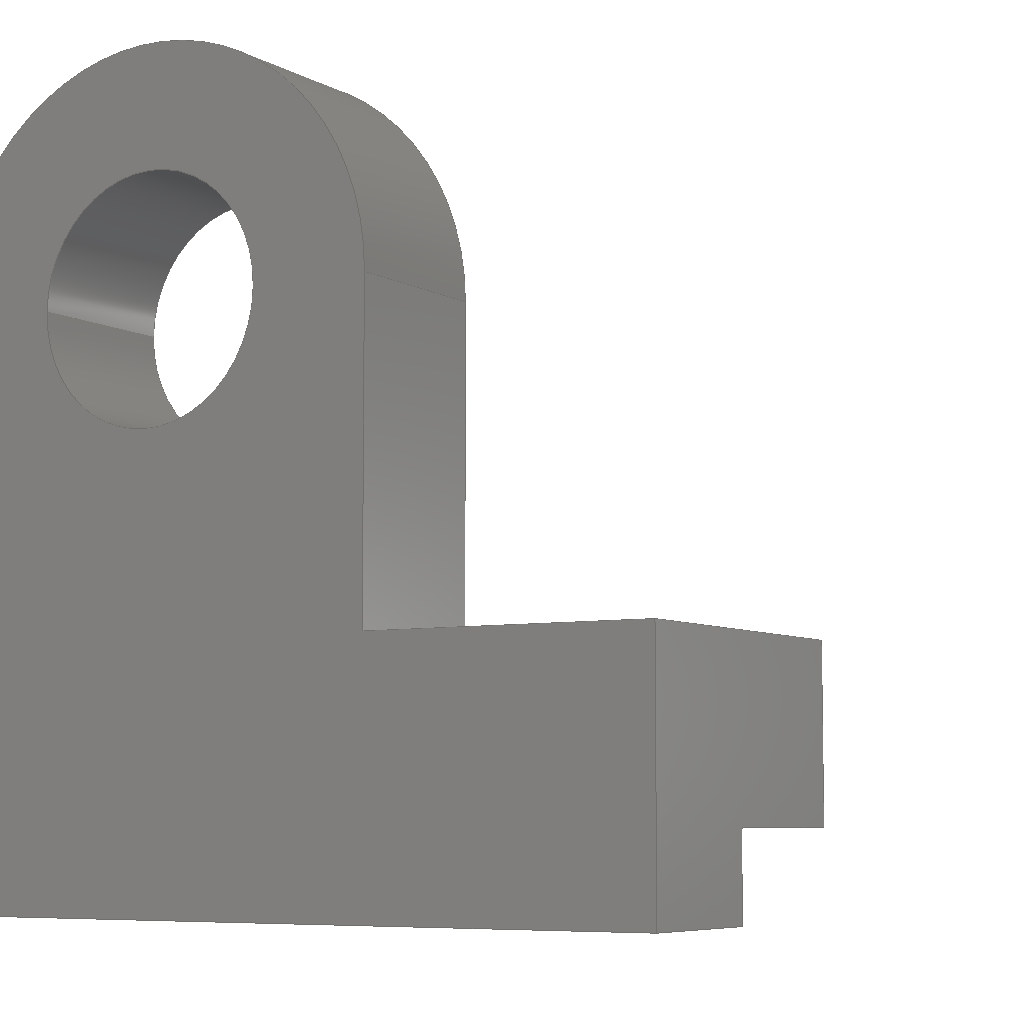
<metadata>
{"format":"step","ext":"step","renderer":"f3d","projection":"perspective","resolution":1024,"background":"white","views":[{"elev":-6.4,"azim":31.3,"up":"+Z"}]}
</metadata>
<code>
ISO-10303-21;
DATA;
#1=MECHANICAL_DESIGN_GEOMETRIC_PRESENTATION_REPRESENTATION('',(#4),#491);
#2=SHAPE_REPRESENTATION_RELATIONSHIP('SRR','None',#498,#3);
#3=ADVANCED_BREP_SHAPE_REPRESENTATION('',(#5),#490);
#4=STYLED_ITEM('',(#507),#5);
#5=MANIFOLD_SOLID_BREP('Body1',#291);
#6=FACE_BOUND('',#40,.T.);
#7=FACE_BOUND('',#46,.T.);
#8=FACE_BOUND('',#54,.T.);
#9=PLANE('',#308);
#10=PLANE('',#315);
#11=PLANE('',#316);
#12=PLANE('',#317);
#13=PLANE('',#318);
#14=PLANE('',#319);
#15=PLANE('',#320);
#16=PLANE('',#321);
#17=PLANE('',#322);
#18=PLANE('',#323);
#19=PLANE('',#324);
#20=PLANE('',#325);
#21=PLANE('',#326);
#22=FACE_OUTER_BOUND('',#38,.T.);
#23=FACE_OUTER_BOUND('',#39,.T.);
#24=FACE_OUTER_BOUND('',#41,.T.);
#25=FACE_OUTER_BOUND('',#42,.T.);
#26=FACE_OUTER_BOUND('',#43,.T.);
#27=FACE_OUTER_BOUND('',#44,.T.);
#28=FACE_OUTER_BOUND('',#45,.T.);
#29=FACE_OUTER_BOUND('',#47,.T.);
#30=FACE_OUTER_BOUND('',#48,.T.);
#31=FACE_OUTER_BOUND('',#49,.T.);
#32=FACE_OUTER_BOUND('',#50,.T.);
#33=FACE_OUTER_BOUND('',#51,.T.);
#34=FACE_OUTER_BOUND('',#52,.T.);
#35=FACE_OUTER_BOUND('',#53,.T.);
#36=FACE_OUTER_BOUND('',#55,.T.);
#37=FACE_OUTER_BOUND('',#56,.T.);
#38=EDGE_LOOP('',(#194,#195,#196,#197));
#39=EDGE_LOOP('',(#198));
#40=EDGE_LOOP('',(#199));
#41=EDGE_LOOP('',(#200,#201,#202,#203));
#42=EDGE_LOOP('',(#204,#205,#206,#207));
#43=EDGE_LOOP('',(#208,#209,#210,#211));
#44=EDGE_LOOP('',(#212,#213,#214,#215));
#45=EDGE_LOOP('',(#216,#217,#218,#219));
#46=EDGE_LOOP('',(#220));
#47=EDGE_LOOP('',(#221,#222,#223,#224));
#48=EDGE_LOOP('',(#225,#226,#227,#228));
#49=EDGE_LOOP('',(#229,#230,#231,#232,#233,#234));
#50=EDGE_LOOP('',(#235,#236,#237,#238));
#51=EDGE_LOOP('',(#239,#240,#241,#242));
#52=EDGE_LOOP('',(#243,#244,#245,#246,#247,#248));
#53=EDGE_LOOP('',(#249,#250,#251,#252,#253,#254,#255,#256));
#54=EDGE_LOOP('',(#257));
#55=EDGE_LOOP('',(#258,#259,#260,#261,#262,#263,#264,#265,#266));
#56=EDGE_LOOP('',(#267,#268,#269,#270,#271));
#57=LINE('',#411,#90);
#58=LINE('',#418,#91);
#59=LINE('',#425,#92);
#60=LINE('',#428,#93);
#61=LINE('',#431,#94);
#62=LINE('',#433,#95);
#63=LINE('',#434,#96);
#64=LINE('',#437,#97);
#65=LINE('',#439,#98);
#66=LINE('',#440,#99);
#67=LINE('',#442,#100);
#68=LINE('',#446,#101);
#69=LINE('',#448,#102);
#70=LINE('',#450,#103);
#71=LINE('',#451,#104);
#72=LINE('',#455,#105);
#73=LINE('',#456,#106);
#74=LINE('',#457,#107);
#75=LINE('',#460,#108);
#76=LINE('',#462,#109);
#77=LINE('',#464,#110);
#78=LINE('',#465,#111);
#79=LINE('',#468,#112);
#80=LINE('',#469,#113);
#81=LINE('',#473,#114);
#82=LINE('',#475,#115);
#83=LINE('',#477,#116);
#84=LINE('',#478,#117);
#85=LINE('',#480,#118);
#86=LINE('',#481,#119);
#87=LINE('',#483,#120);
#88=LINE('',#484,#121);
#89=LINE('',#485,#122);
#90=VECTOR('',#333,2.85);
#91=VECTOR('',#342,1.9);
#92=VECTOR('',#349,1);
#93=VECTOR('',#352,1);
#94=VECTOR('',#355,1);
#95=VECTOR('',#356,1);
#96=VECTOR('',#357,1);
#97=VECTOR('',#360,1);
#98=VECTOR('',#361,1);
#99=VECTOR('',#362,1);
#100=VECTOR('',#365,1);
#101=VECTOR('',#368,1);
#102=VECTOR('',#369,1);
#103=VECTOR('',#370,1);
#104=VECTOR('',#371,1);
#105=VECTOR('',#374,1);
#106=VECTOR('',#375,1);
#107=VECTOR('',#376,1);
#108=VECTOR('',#379,1);
#109=VECTOR('',#380,1);
#110=VECTOR('',#381,1);
#111=VECTOR('',#382,1);
#112=VECTOR('',#385,1);
#113=VECTOR('',#386,1);
#114=VECTOR('',#389,1);
#115=VECTOR('',#390,1);
#116=VECTOR('',#391,1);
#117=VECTOR('',#392,1);
#118=VECTOR('',#395,1);
#119=VECTOR('',#396,1);
#120=VECTOR('',#399,1);
#121=VECTOR('',#400,1);
#122=VECTOR('',#401,1);
#123=CIRCLE('',#306,2.85);
#124=CIRCLE('',#307,2.85);
#125=CIRCLE('',#309,1.9);
#126=CIRCLE('',#311,1.9);
#127=CIRCLE('',#313,3.8);
#128=CIRCLE('',#314,3.8);
#129=VERTEX_POINT('',#408);
#130=VERTEX_POINT('',#410);
#131=VERTEX_POINT('',#414);
#132=VERTEX_POINT('',#417);
#133=VERTEX_POINT('',#421);
#134=VERTEX_POINT('',#422);
#135=VERTEX_POINT('',#424);
#136=VERTEX_POINT('',#426);
#137=VERTEX_POINT('',#430);
#138=VERTEX_POINT('',#432);
#139=VERTEX_POINT('',#436);
#140=VERTEX_POINT('',#438);
#141=VERTEX_POINT('',#444);
#142=VERTEX_POINT('',#445);
#143=VERTEX_POINT('',#447);
#144=VERTEX_POINT('',#449);
#145=VERTEX_POINT('',#453);
#146=VERTEX_POINT('',#454);
#147=VERTEX_POINT('',#459);
#148=VERTEX_POINT('',#461);
#149=VERTEX_POINT('',#463);
#150=VERTEX_POINT('',#467);
#151=VERTEX_POINT('',#471);
#152=VERTEX_POINT('',#472);
#153=VERTEX_POINT('',#474);
#154=VERTEX_POINT('',#476);
#155=EDGE_CURVE('',#129,#129,#123,.T.);
#156=EDGE_CURVE('',#129,#130,#57,.T.);
#157=EDGE_CURVE('',#130,#130,#124,.T.);
#158=EDGE_CURVE('',#131,#131,#125,.T.);
#159=EDGE_CURVE('',#131,#132,#58,.T.);
#160=EDGE_CURVE('',#132,#132,#126,.T.);
#161=EDGE_CURVE('',#133,#134,#127,.T.);
#162=EDGE_CURVE('',#133,#135,#59,.T.);
#163=EDGE_CURVE('',#136,#135,#128,.T.);
#164=EDGE_CURVE('',#134,#136,#60,.T.);
#165=EDGE_CURVE('',#134,#137,#61,.T.);
#166=EDGE_CURVE('',#138,#136,#62,.T.);
#167=EDGE_CURVE('',#137,#138,#63,.T.);
#168=EDGE_CURVE('',#133,#139,#64,.T.);
#169=EDGE_CURVE('',#140,#139,#65,.T.);
#170=EDGE_CURVE('',#135,#140,#66,.T.);
#171=EDGE_CURVE('',#138,#140,#67,.T.);
#172=EDGE_CURVE('',#141,#142,#68,.T.);
#173=EDGE_CURVE('',#143,#141,#69,.T.);
#174=EDGE_CURVE('',#143,#144,#70,.T.);
#175=EDGE_CURVE('',#142,#144,#71,.T.);
#176=EDGE_CURVE('',#145,#146,#72,.T.);
#177=EDGE_CURVE('',#144,#145,#73,.T.);
#178=EDGE_CURVE('',#146,#143,#74,.T.);
#179=EDGE_CURVE('',#145,#147,#75,.T.);
#180=EDGE_CURVE('',#148,#147,#76,.T.);
#181=EDGE_CURVE('',#149,#148,#77,.T.);
#182=EDGE_CURVE('',#142,#149,#78,.T.);
#183=EDGE_CURVE('',#146,#150,#79,.T.);
#184=EDGE_CURVE('',#147,#150,#80,.T.);
#185=EDGE_CURVE('',#151,#152,#81,.T.);
#186=EDGE_CURVE('',#151,#153,#82,.T.);
#187=EDGE_CURVE('',#154,#153,#83,.T.);
#188=EDGE_CURVE('',#152,#154,#84,.T.);
#189=EDGE_CURVE('',#152,#141,#85,.T.);
#190=EDGE_CURVE('',#150,#154,#86,.T.);
#191=EDGE_CURVE('',#151,#149,#87,.T.);
#192=EDGE_CURVE('',#139,#148,#88,.T.);
#193=EDGE_CURVE('',#153,#137,#89,.T.);
#194=ORIENTED_EDGE('',*,*,#155,.F.);
#195=ORIENTED_EDGE('',*,*,#156,.T.);
#196=ORIENTED_EDGE('',*,*,#157,.T.);
#197=ORIENTED_EDGE('',*,*,#156,.F.);
#198=ORIENTED_EDGE('',*,*,#157,.F.);
#199=ORIENTED_EDGE('',*,*,#158,.F.);
#200=ORIENTED_EDGE('',*,*,#158,.T.);
#201=ORIENTED_EDGE('',*,*,#159,.T.);
#202=ORIENTED_EDGE('',*,*,#160,.F.);
#203=ORIENTED_EDGE('',*,*,#159,.F.);
#204=ORIENTED_EDGE('',*,*,#161,.F.);
#205=ORIENTED_EDGE('',*,*,#162,.T.);
#206=ORIENTED_EDGE('',*,*,#163,.F.);
#207=ORIENTED_EDGE('',*,*,#164,.F.);
#208=ORIENTED_EDGE('',*,*,#165,.F.);
#209=ORIENTED_EDGE('',*,*,#164,.T.);
#210=ORIENTED_EDGE('',*,*,#166,.F.);
#211=ORIENTED_EDGE('',*,*,#167,.F.);
#212=ORIENTED_EDGE('',*,*,#168,.T.);
#213=ORIENTED_EDGE('',*,*,#169,.F.);
#214=ORIENTED_EDGE('',*,*,#170,.F.);
#215=ORIENTED_EDGE('',*,*,#162,.F.);
#216=ORIENTED_EDGE('',*,*,#170,.T.);
#217=ORIENTED_EDGE('',*,*,#171,.F.);
#218=ORIENTED_EDGE('',*,*,#166,.T.);
#219=ORIENTED_EDGE('',*,*,#163,.T.);
#220=ORIENTED_EDGE('',*,*,#155,.T.);
#221=ORIENTED_EDGE('',*,*,#172,.F.);
#222=ORIENTED_EDGE('',*,*,#173,.F.);
#223=ORIENTED_EDGE('',*,*,#174,.T.);
#224=ORIENTED_EDGE('',*,*,#175,.F.);
#225=ORIENTED_EDGE('',*,*,#176,.F.);
#226=ORIENTED_EDGE('',*,*,#177,.F.);
#227=ORIENTED_EDGE('',*,*,#174,.F.);
#228=ORIENTED_EDGE('',*,*,#178,.F.);
#229=ORIENTED_EDGE('',*,*,#175,.T.);
#230=ORIENTED_EDGE('',*,*,#177,.T.);
#231=ORIENTED_EDGE('',*,*,#179,.T.);
#232=ORIENTED_EDGE('',*,*,#180,.F.);
#233=ORIENTED_EDGE('',*,*,#181,.F.);
#234=ORIENTED_EDGE('',*,*,#182,.F.);
#235=ORIENTED_EDGE('',*,*,#176,.T.);
#236=ORIENTED_EDGE('',*,*,#183,.T.);
#237=ORIENTED_EDGE('',*,*,#184,.F.);
#238=ORIENTED_EDGE('',*,*,#179,.F.);
#239=ORIENTED_EDGE('',*,*,#185,.F.);
#240=ORIENTED_EDGE('',*,*,#186,.T.);
#241=ORIENTED_EDGE('',*,*,#187,.F.);
#242=ORIENTED_EDGE('',*,*,#188,.F.);
#243=ORIENTED_EDGE('',*,*,#173,.T.);
#244=ORIENTED_EDGE('',*,*,#189,.F.);
#245=ORIENTED_EDGE('',*,*,#188,.T.);
#246=ORIENTED_EDGE('',*,*,#190,.F.);
#247=ORIENTED_EDGE('',*,*,#183,.F.);
#248=ORIENTED_EDGE('',*,*,#178,.T.);
#249=ORIENTED_EDGE('',*,*,#191,.T.);
#250=ORIENTED_EDGE('',*,*,#181,.T.);
#251=ORIENTED_EDGE('',*,*,#192,.F.);
#252=ORIENTED_EDGE('',*,*,#168,.F.);
#253=ORIENTED_EDGE('',*,*,#161,.T.);
#254=ORIENTED_EDGE('',*,*,#165,.T.);
#255=ORIENTED_EDGE('',*,*,#193,.F.);
#256=ORIENTED_EDGE('',*,*,#186,.F.);
#257=ORIENTED_EDGE('',*,*,#160,.T.);
#258=ORIENTED_EDGE('',*,*,#169,.T.);
#259=ORIENTED_EDGE('',*,*,#192,.T.);
#260=ORIENTED_EDGE('',*,*,#180,.T.);
#261=ORIENTED_EDGE('',*,*,#184,.T.);
#262=ORIENTED_EDGE('',*,*,#190,.T.);
#263=ORIENTED_EDGE('',*,*,#187,.T.);
#264=ORIENTED_EDGE('',*,*,#193,.T.);
#265=ORIENTED_EDGE('',*,*,#167,.T.);
#266=ORIENTED_EDGE('',*,*,#171,.T.);
#267=ORIENTED_EDGE('',*,*,#172,.T.);
#268=ORIENTED_EDGE('',*,*,#182,.T.);
#269=ORIENTED_EDGE('',*,*,#191,.F.);
#270=ORIENTED_EDGE('',*,*,#185,.T.);
#271=ORIENTED_EDGE('',*,*,#189,.T.);
#272=CYLINDRICAL_SURFACE('',#305,2.85);
#273=CYLINDRICAL_SURFACE('',#310,1.9);
#274=CYLINDRICAL_SURFACE('',#312,3.8);
#275=ADVANCED_FACE('',(#22),#272,.F.);
#276=ADVANCED_FACE('',(#23,#6),#9,.T.);
#277=ADVANCED_FACE('',(#24),#273,.F.);
#278=ADVANCED_FACE('',(#25),#274,.T.);
#279=ADVANCED_FACE('',(#26),#10,.T.);
#280=ADVANCED_FACE('',(#27),#11,.T.);
#281=ADVANCED_FACE('',(#28,#7),#12,.F.);
#282=ADVANCED_FACE('',(#29),#13,.F.);
#283=ADVANCED_FACE('',(#30),#14,.F.);
#284=ADVANCED_FACE('',(#31),#15,.T.);
#285=ADVANCED_FACE('',(#32),#16,.T.);
#286=ADVANCED_FACE('',(#33),#17,.T.);
#287=ADVANCED_FACE('',(#34),#18,.T.);
#288=ADVANCED_FACE('',(#35,#8),#19,.T.);
#289=ADVANCED_FACE('',(#36),#20,.T.);
#290=ADVANCED_FACE('',(#37),#21,.F.);
#291=CLOSED_SHELL('',(#275,#276,#277,#278,#279,#280,#281,#282,#283,#284,
#285,#286,#287,#288,#289,#290));
#292=DERIVED_UNIT_ELEMENT(#294,1);
#293=DERIVED_UNIT_ELEMENT(#493,3);
#294=(
MASS_UNIT()
NAMED_UNIT(*)
SI_UNIT(.KILO.,.GRAM.)
);
#295=DERIVED_UNIT((#292,#293));
#296=MEASURE_REPRESENTATION_ITEM('density measure',
POSITIVE_RATIO_MEASURE(7850),#295);
#297=PROPERTY_DEFINITION_REPRESENTATION(#302,#299);
#298=PROPERTY_DEFINITION_REPRESENTATION(#303,#300);
#299=REPRESENTATION('material name',(#301),#490);
#300=REPRESENTATION('density',(#296),#490);
#301=DESCRIPTIVE_REPRESENTATION_ITEM('Steel','Steel');
#302=PROPERTY_DEFINITION('material property','material name',#500);
#303=PROPERTY_DEFINITION('material property','density of part',#500);
#304=AXIS2_PLACEMENT_3D('placement',#406,#327,#328);
#305=AXIS2_PLACEMENT_3D('',#407,#329,#330);
#306=AXIS2_PLACEMENT_3D('',#409,#331,#332);
#307=AXIS2_PLACEMENT_3D('',#412,#334,#335);
#308=AXIS2_PLACEMENT_3D('',#413,#336,#337);
#309=AXIS2_PLACEMENT_3D('',#415,#338,#339);
#310=AXIS2_PLACEMENT_3D('',#416,#340,#341);
#311=AXIS2_PLACEMENT_3D('',#419,#343,#344);
#312=AXIS2_PLACEMENT_3D('',#420,#345,#346);
#313=AXIS2_PLACEMENT_3D('',#423,#347,#348);
#314=AXIS2_PLACEMENT_3D('',#427,#350,#351);
#315=AXIS2_PLACEMENT_3D('',#429,#353,#354);
#316=AXIS2_PLACEMENT_3D('',#435,#358,#359);
#317=AXIS2_PLACEMENT_3D('',#441,#363,#364);
#318=AXIS2_PLACEMENT_3D('',#443,#366,#367);
#319=AXIS2_PLACEMENT_3D('',#452,#372,#373);
#320=AXIS2_PLACEMENT_3D('',#458,#377,#378);
#321=AXIS2_PLACEMENT_3D('',#466,#383,#384);
#322=AXIS2_PLACEMENT_3D('',#470,#387,#388);
#323=AXIS2_PLACEMENT_3D('',#479,#393,#394);
#324=AXIS2_PLACEMENT_3D('',#482,#397,#398);
#325=AXIS2_PLACEMENT_3D('',#486,#402,#403);
#326=AXIS2_PLACEMENT_3D('',#487,#404,#405);
#327=DIRECTION('axis',(0,0,1));
#328=DIRECTION('refdir',(1,0,0));
#329=DIRECTION('center_axis',(0,-1,0));
#330=DIRECTION('ref_axis',(-1,0,0));
#331=DIRECTION('center_axis',(0,-1,0));
#332=DIRECTION('ref_axis',(-1,0,0));
#333=DIRECTION('',(0,-1,0));
#334=DIRECTION('center_axis',(0,-1,0));
#335=DIRECTION('ref_axis',(-1,0,0));
#336=DIRECTION('center_axis',(0,1,0));
#337=DIRECTION('ref_axis',(-1,0,0));
#338=DIRECTION('center_axis',(0,1,0));
#339=DIRECTION('ref_axis',(1,0,0));
#340=DIRECTION('center_axis',(0,1,0));
#341=DIRECTION('ref_axis',(1,0,0));
#342=DIRECTION('',(0,-1,0));
#343=DIRECTION('center_axis',(0,1,0));
#344=DIRECTION('ref_axis',(1,0,0));
#345=DIRECTION('center_axis',(0,1,0));
#346=DIRECTION('ref_axis',(1,0,0));
#347=DIRECTION('center_axis',(0,-1,0));
#348=DIRECTION('ref_axis',(1,0,0));
#349=DIRECTION('',(0,1,0));
#350=DIRECTION('center_axis',(0,1,0));
#351=DIRECTION('ref_axis',(1,0,0));
#352=DIRECTION('',(0,1,0));
#353=DIRECTION('center_axis',(-1,0,0));
#354=DIRECTION('ref_axis',(0,0,1));
#355=DIRECTION('',(0,0,-1));
#356=DIRECTION('',(0,0,1));
#357=DIRECTION('',(0,1,0));
#358=DIRECTION('center_axis',(1,0,0));
#359=DIRECTION('ref_axis',(0,0,-1));
#360=DIRECTION('',(0,0,-1));
#361=DIRECTION('',(0,-1,0));
#362=DIRECTION('',(0,0,-1));
#363=DIRECTION('center_axis',(0,-1,0));
#364=DIRECTION('ref_axis',(1,0,0));
#365=DIRECTION('',(1,0,0));
#366=DIRECTION('center_axis',(-0.7071,-0.7071,0));
#367=DIRECTION('ref_axis',(0.7071,-0.7071,0));
#368=DIRECTION('',(0.7071,-0.7071,0));
#369=DIRECTION('',(0,0,-1));
#370=DIRECTION('',(0.7071,-0.7071,0));
#371=DIRECTION('',(0,0,1));
#372=DIRECTION('center_axis',(0,0,1));
#373=DIRECTION('ref_axis',(1,0,0));
#374=DIRECTION('',(-0.7071,0.7071,0));
#375=DIRECTION('',(0,1,0));
#376=DIRECTION('',(-1,0,0));
#377=DIRECTION('center_axis',(1,0,0));
#378=DIRECTION('ref_axis',(0,1,0));
#379=DIRECTION('',(0,0,1));
#380=DIRECTION('',(0,1,0));
#381=DIRECTION('',(0,0,1));
#382=DIRECTION('',(0,-1,0));
#383=DIRECTION('center_axis',(0.7071,0.7071,0));
#384=DIRECTION('ref_axis',(-0.7071,0.7071,0));
#385=DIRECTION('',(0,0,1));
#386=DIRECTION('',(-0.7071,0.7071,0));
#387=DIRECTION('center_axis',(-1,-4.758e-17,0));
#388=DIRECTION('ref_axis',(4.758e-17,-1,0));
#389=DIRECTION('',(-4.758e-17,1,0));
#390=DIRECTION('',(0,0,1));
#391=DIRECTION('',(4.758e-17,-1,0));
#392=DIRECTION('',(0,0,1));
#393=DIRECTION('center_axis',(0,1,0));
#394=DIRECTION('ref_axis',(-1,0,0));
#395=DIRECTION('',(1,0,0));
#396=DIRECTION('',(-1,0,0));
#397=DIRECTION('center_axis',(0,-1,0));
#398=DIRECTION('ref_axis',(1,0,0));
#399=DIRECTION('',(1,0,0));
#400=DIRECTION('',(1,0,0));
#401=DIRECTION('',(1,0,0));
#402=DIRECTION('center_axis',(0,0,1));
#403=DIRECTION('ref_axis',(1,0,0));
#404=DIRECTION('center_axis',(0,0,1));
#405=DIRECTION('ref_axis',(1,0,0));
#406=CARTESIAN_POINT('',(0,0,0));
#407=CARTESIAN_POINT('Origin',(4.4,2.6,8.9));
#408=CARTESIAN_POINT('',(7.25,2.6,8.9));
#409=CARTESIAN_POINT('Origin',(4.4,2.6,8.9));
#410=CARTESIAN_POINT('',(7.25,2.5,8.9));
#411=CARTESIAN_POINT('',(7.25,2.6,8.9));
#412=CARTESIAN_POINT('Origin',(4.4,2.5,8.9));
#413=CARTESIAN_POINT('Origin',(4.4,2.5,8.9));
#414=CARTESIAN_POINT('',(2.5,2.5,8.9));
#415=CARTESIAN_POINT('Origin',(4.4,2.5,8.9));
#416=CARTESIAN_POINT('Origin',(4.4,0,8.9));
#417=CARTESIAN_POINT('',(2.5,0,8.9));
#418=CARTESIAN_POINT('',(2.5,0,8.9));
#419=CARTESIAN_POINT('Origin',(4.4,0,8.9));
#420=CARTESIAN_POINT('Origin',(4.4,0,8.9));
#421=CARTESIAN_POINT('',(8.2,0,8.9));
#422=CARTESIAN_POINT('',(0.6,0,8.9));
#423=CARTESIAN_POINT('Origin',(4.4,0,8.9));
#424=CARTESIAN_POINT('',(8.2,2.6,8.9));
#425=CARTESIAN_POINT('',(8.2,0,8.9));
#426=CARTESIAN_POINT('',(0.6,2.6,8.9));
#427=CARTESIAN_POINT('Origin',(4.4,2.6,8.9));
#428=CARTESIAN_POINT('',(0.6,0,8.9));
#429=CARTESIAN_POINT('Origin',(0.6,0,3.95));
#430=CARTESIAN_POINT('',(0.6,0,3.95));
#431=CARTESIAN_POINT('',(0.6,0,8.9));
#432=CARTESIAN_POINT('',(0.6,2.6,3.95));
#433=CARTESIAN_POINT('',(0.6,2.6,8.9));
#434=CARTESIAN_POINT('',(0.6,3.475,3.95));
#435=CARTESIAN_POINT('Origin',(8.2,0,8.9));
#436=CARTESIAN_POINT('',(8.2,0,3.95));
#437=CARTESIAN_POINT('',(8.2,0,8.9));
#438=CARTESIAN_POINT('',(8.2,2.6,3.95));
#439=CARTESIAN_POINT('',(8.2,3.475,3.95));
#440=CARTESIAN_POINT('',(8.2,2.6,8.9));
#441=CARTESIAN_POINT('Origin',(4.4,2.6,8.325));
#442=CARTESIAN_POINT('',(5.375,2.6,3.95));
#443=CARTESIAN_POINT('Origin',(1.2,13.9,0));
#444=CARTESIAN_POINT('',(1.2,13.9,0));
#445=CARTESIAN_POINT('',(12.7,2.4,0));
#446=CARTESIAN_POINT('',(4.225,10.88,0));
#447=CARTESIAN_POINT('',(1.2,13.9,1.3));
#448=CARTESIAN_POINT('',(1.2,13.9,0));
#449=CARTESIAN_POINT('',(12.7,2.4,1.3));
#450=CARTESIAN_POINT('',(1.2,13.9,1.3));
#451=CARTESIAN_POINT('',(12.7,2.4,0));
#452=CARTESIAN_POINT('Origin',(6.95,8.15,1.3));
#453=CARTESIAN_POINT('',(12.7,5,1.3));
#454=CARTESIAN_POINT('',(3.8,13.9,1.3));
#455=CARTESIAN_POINT('',(10.47,7.225,1.3));
#456=CARTESIAN_POINT('',(12.7,4.075,1.3));
#457=CARTESIAN_POINT('',(5.375,13.9,1.3));
#458=CARTESIAN_POINT('Origin',(12.7,0,0));
#459=CARTESIAN_POINT('',(12.7,5,3.95));
#460=CARTESIAN_POINT('',(12.7,5,0));
#461=CARTESIAN_POINT('',(12.7,0,3.95));
#462=CARTESIAN_POINT('',(12.7,5,3.95));
#463=CARTESIAN_POINT('',(12.7,0,0));
#464=CARTESIAN_POINT('',(12.7,0,0));
#465=CARTESIAN_POINT('',(12.7,5,0));
#466=CARTESIAN_POINT('Origin',(12.7,5,0));
#467=CARTESIAN_POINT('',(3.8,13.9,3.95));
#468=CARTESIAN_POINT('',(3.8,13.9,0));
#469=CARTESIAN_POINT('',(3.8,13.9,3.95));
#470=CARTESIAN_POINT('Origin',(-6.613e-16,13.9,0));
#471=CARTESIAN_POINT('',(0,0,0));
#472=CARTESIAN_POINT('',(-6.613e-16,13.9,0));
#473=CARTESIAN_POINT('',(0,0,0));
#474=CARTESIAN_POINT('',(0,0,3.95));
#475=CARTESIAN_POINT('',(0,0,0));
#476=CARTESIAN_POINT('',(-6.613e-16,13.9,3.95));
#477=CARTESIAN_POINT('',(0,0,3.95));
#478=CARTESIAN_POINT('',(-6.613e-16,13.9,0));
#479=CARTESIAN_POINT('Origin',(3.8,13.9,0));
#480=CARTESIAN_POINT('',(-6.613e-16,13.9,0));
#481=CARTESIAN_POINT('',(-6.613e-16,13.9,3.95));
#482=CARTESIAN_POINT('Origin',(0,0,0));
#483=CARTESIAN_POINT('',(0,0,0));
#484=CARTESIAN_POINT('',(0,0,3.95));
#485=CARTESIAN_POINT('',(0,0,3.95));
#486=CARTESIAN_POINT('Origin',(6.35,6.95,3.95));
#487=CARTESIAN_POINT('Origin',(6.35,6.95,0));
#488=UNCERTAINTY_MEASURE_WITH_UNIT(LENGTH_MEASURE(0.001),#492,
'DISTANCE_ACCURACY_VALUE',
'Maximum model space distance between geometric entities at asserted c
onnectivities');
#489=UNCERTAINTY_MEASURE_WITH_UNIT(LENGTH_MEASURE(0.001),#492,
'DISTANCE_ACCURACY_VALUE',
'Maximum model space distance between geometric entities at asserted c
onnectivities');
#490=(
GEOMETRIC_REPRESENTATION_CONTEXT(3)
GLOBAL_UNCERTAINTY_ASSIGNED_CONTEXT((#488))
GLOBAL_UNIT_ASSIGNED_CONTEXT((#492,#494,#495))
REPRESENTATION_CONTEXT('','3D')
);
#491=(
GEOMETRIC_REPRESENTATION_CONTEXT(3)
GLOBAL_UNCERTAINTY_ASSIGNED_CONTEXT((#489))
GLOBAL_UNIT_ASSIGNED_CONTEXT((#492,#494,#495))
REPRESENTATION_CONTEXT('','3D')
);
#492=(
LENGTH_UNIT()
NAMED_UNIT(*)
SI_UNIT(.CENTI.,.METRE.)
);
#493=(
LENGTH_UNIT()
NAMED_UNIT(*)
SI_UNIT($,.METRE.)
);
#494=(
NAMED_UNIT(*)
PLANE_ANGLE_UNIT()
SI_UNIT($,.RADIAN.)
);
#495=(
NAMED_UNIT(*)
SI_UNIT($,.STERADIAN.)
SOLID_ANGLE_UNIT()
);
#496=SHAPE_DEFINITION_REPRESENTATION(#497,#498);
#497=PRODUCT_DEFINITION_SHAPE('',$,#500);
#498=SHAPE_REPRESENTATION('',(#304),#490);
#499=PRODUCT_DEFINITION_CONTEXT('part definition',#504,'design');
#500=PRODUCT_DEFINITION('Untitled','Untitled',#501,#499);
#501=PRODUCT_DEFINITION_FORMATION('',$,#506);
#502=PRODUCT_RELATED_PRODUCT_CATEGORY('Untitled','Untitled',(#506));
#503=APPLICATION_PROTOCOL_DEFINITION('international standard',
'automotive_design',2009,#504);
#504=APPLICATION_CONTEXT(
'Core Data for Automotive Mechanical Design Process');
#505=PRODUCT_CONTEXT('part definition',#504,'mechanical');
#506=PRODUCT('Untitled','Untitled',$,(#505));
#507=PRESENTATION_STYLE_ASSIGNMENT((#508));
#508=SURFACE_STYLE_USAGE(.BOTH.,#509);
#509=SURFACE_SIDE_STYLE('',(#510));
#510=SURFACE_STYLE_FILL_AREA(#511);
#511=FILL_AREA_STYLE('Steel - Satin',(#512));
#512=FILL_AREA_STYLE_COLOUR('Steel - Satin',#513);
#513=COLOUR_RGB('Steel - Satin',0.6275,0.6275,0.6275);
ENDSEC;
END-ISO-10303-21;

</code>
